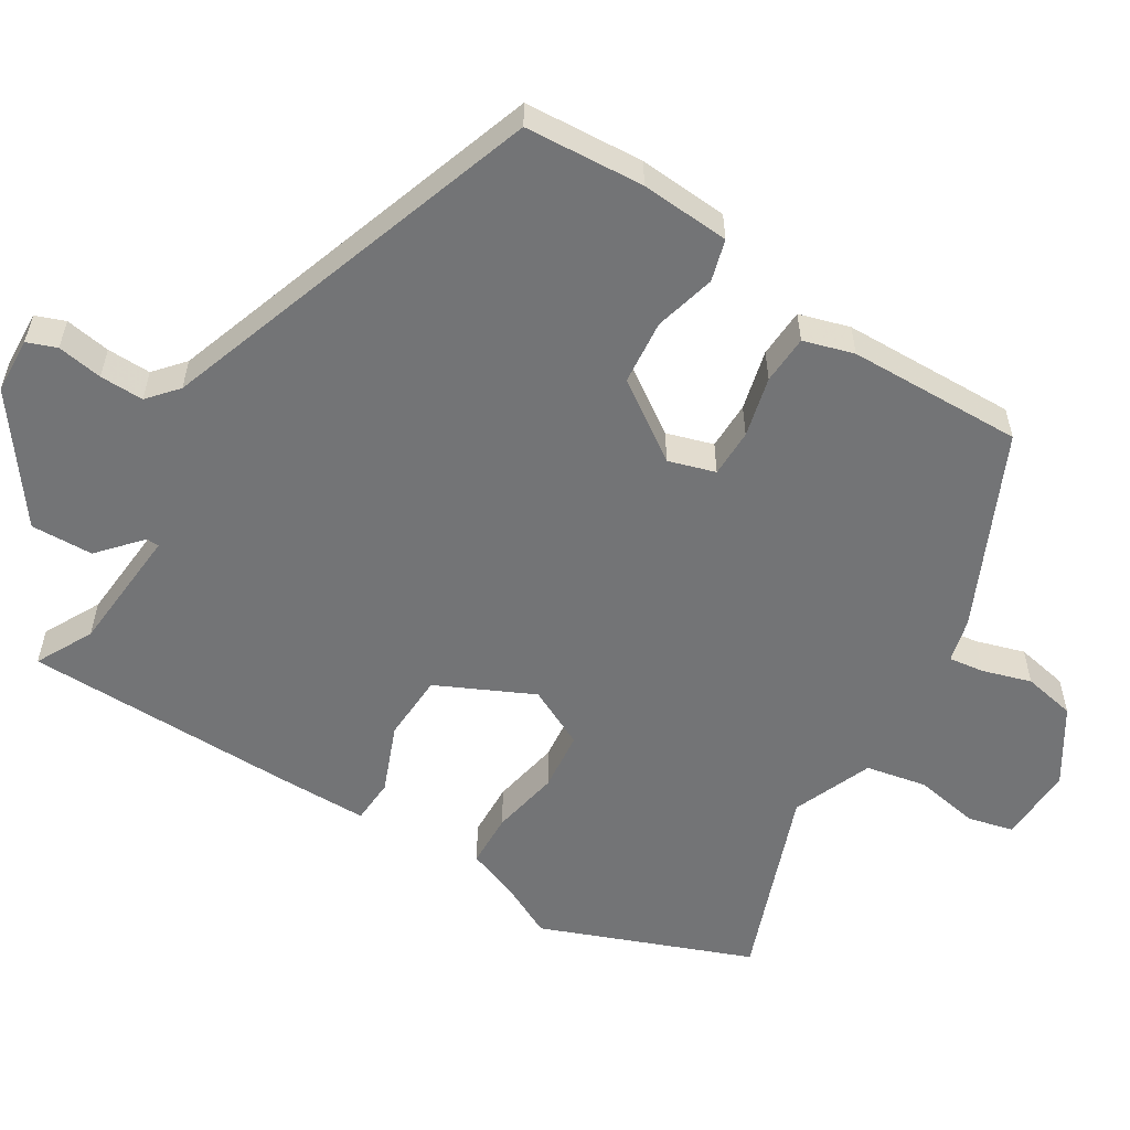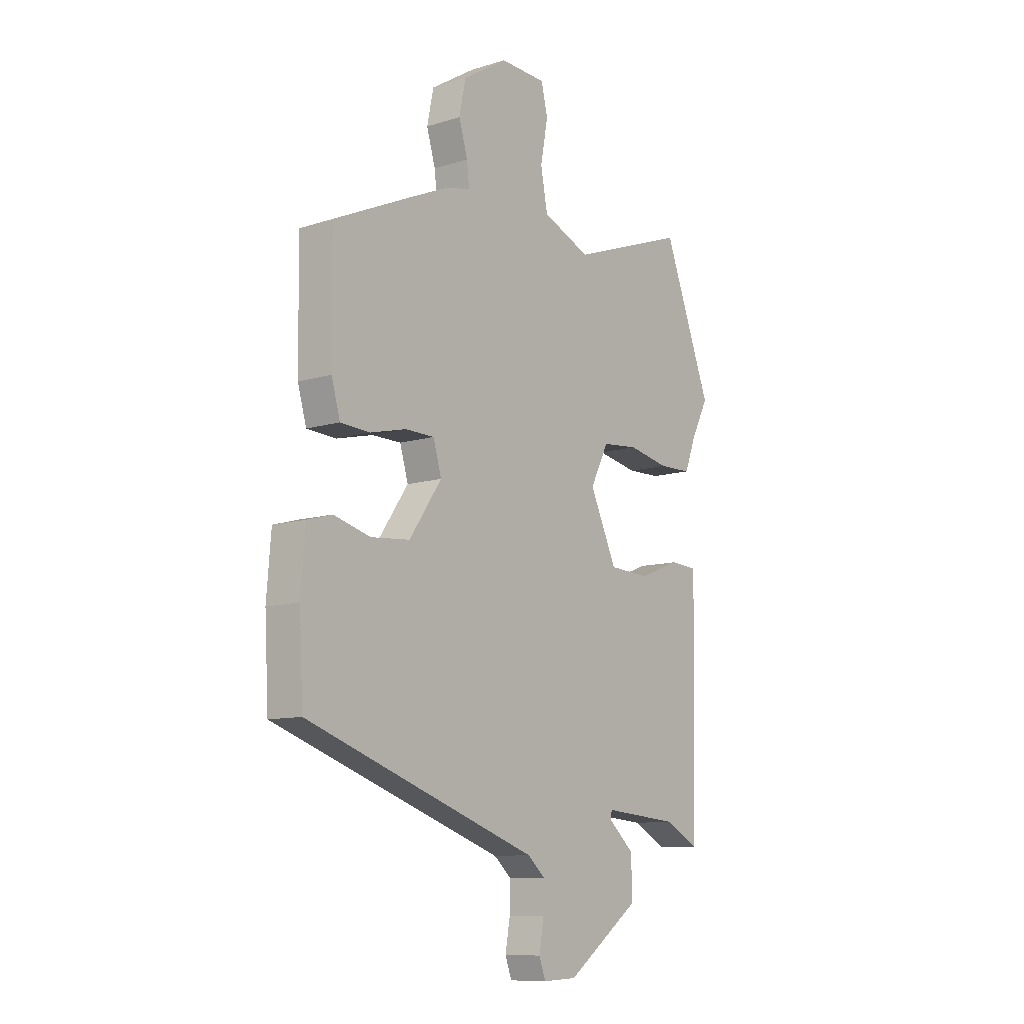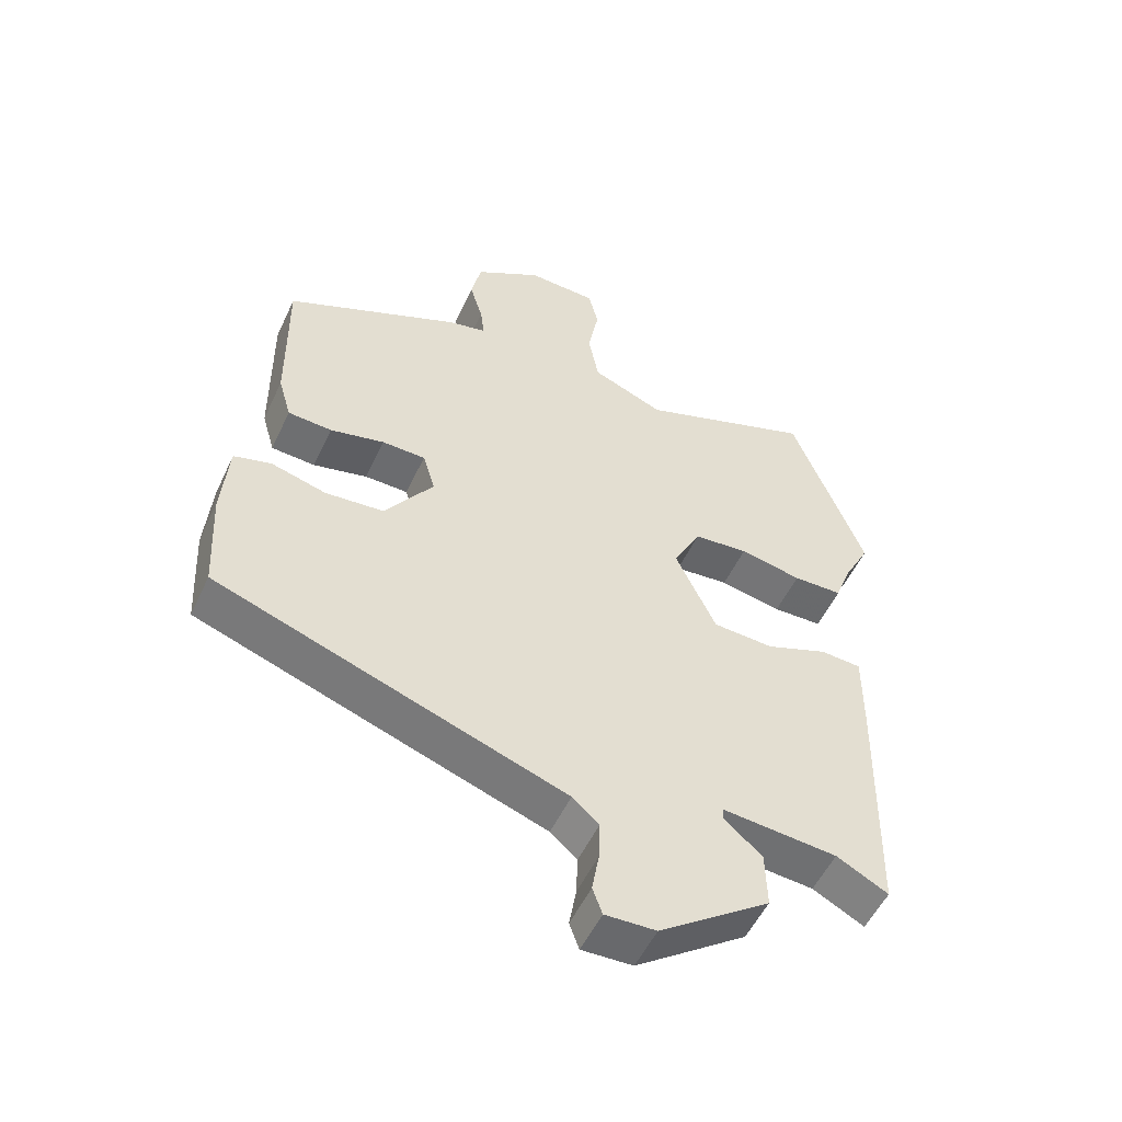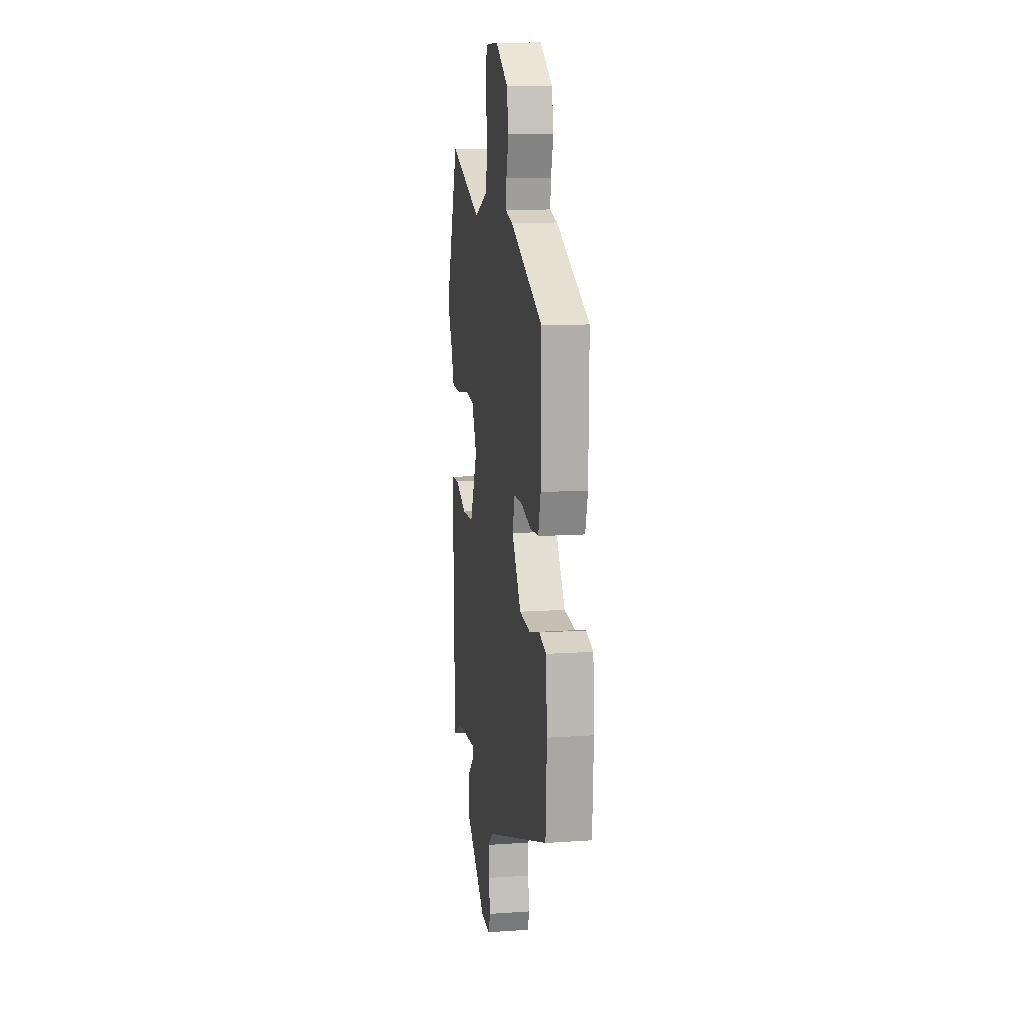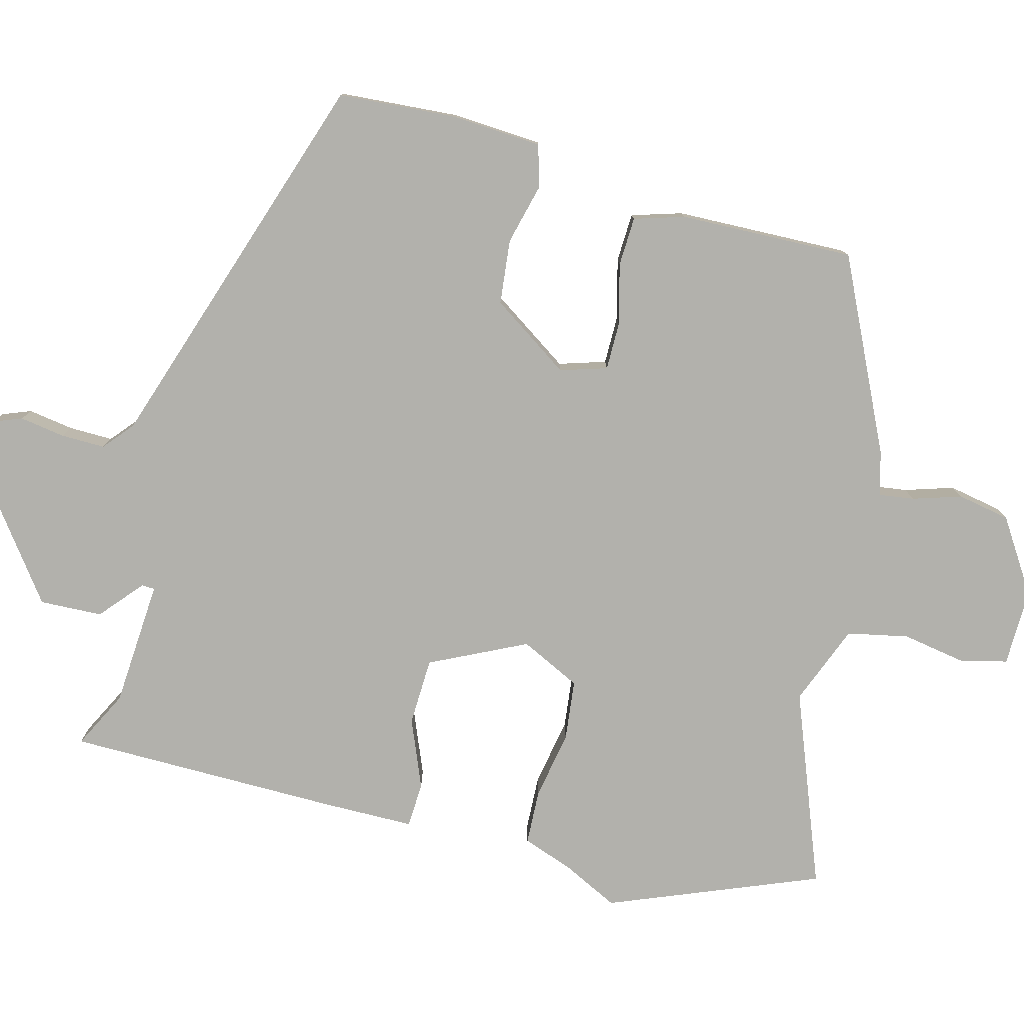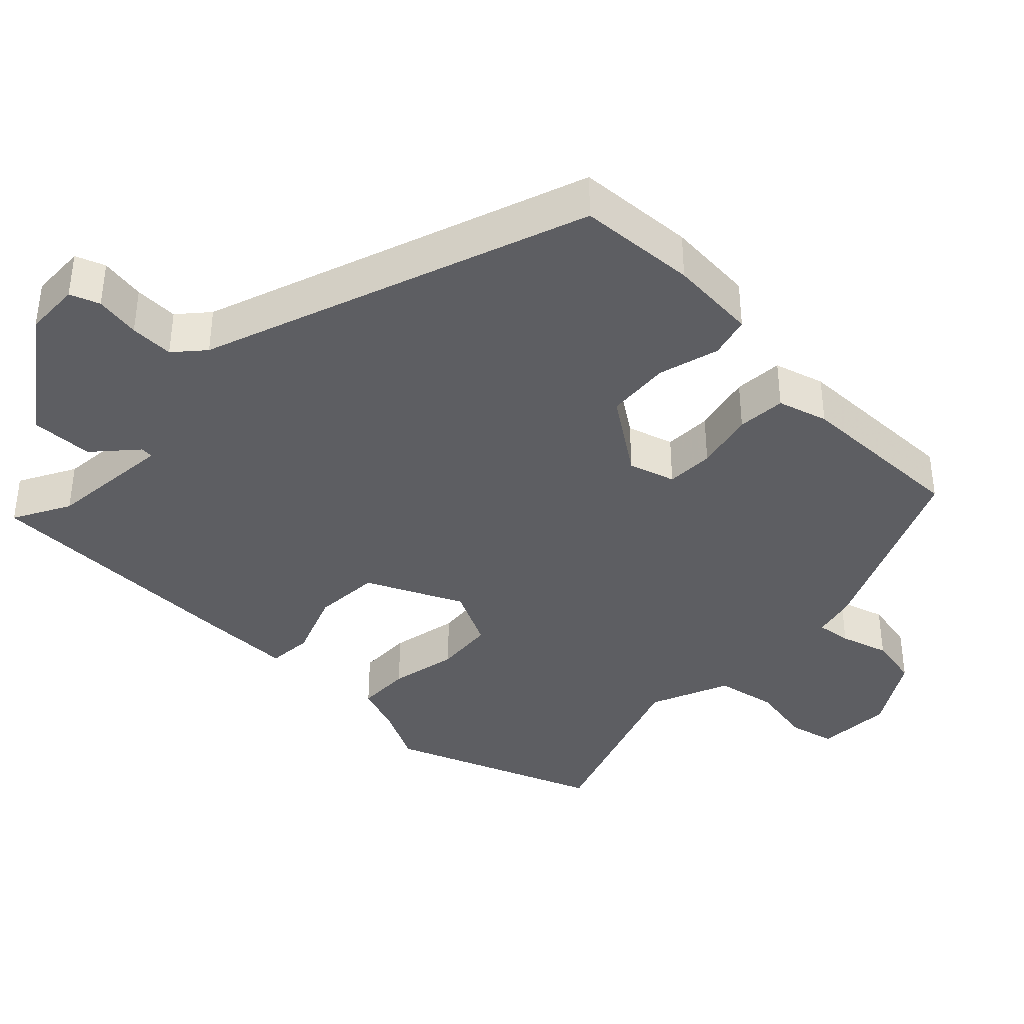
<metadata>
{"format":"obj","ext":"obj","renderer":"f3d","projection":"perspective","resolution":1024,"background":"white","views":[{"elev":-56.2,"azim":-121.1,"up":"+Y"},{"elev":-10.3,"azim":-51.9,"up":"+Z"},{"elev":-53.4,"azim":-24.8,"up":"+Z"},{"elev":12.5,"azim":-99.0,"up":"+Z"},{"elev":-78.9,"azim":-103.7,"up":"+Y"},{"elev":-38.3,"azim":-134.1,"up":"+Y"}]}
</metadata>
<code>
v 0.461 0.07 0.603
v 0.572 0.07 0.311
v 0.533 0.07 0.235
v 0.506 0.07 0.164
v 0.43 0.07 0.162
v 0.335 0.07 0.181
v 0.251 0.07 0.173
v 0.209 0.07 0.09
v 0.271 0.07 -0.044
v 0.365 0.07 -0.049
v 0.46 0.07 -0.012
v 0.523 0.07 -0.016
v 0.522 0.07 -0.145
v 0.513 0.07 -0.523
v 0.434 0.07 -0.481
v 0.258 0.07 -0.466
v 0.257 0.07 -0.484
v 0.315 0.07 -0.536
v 0.317 0.07 -0.623
v 0.147 0.07 -0.745
v 0.069 0.07 -0.748
v 0.054 0.07 -0.707
v 0.065 0.07 -0.644
v 0.067 0.07 -0.583
v 0.026 0.07 -0.547
v -0.51 0.07 -0.359
v -0.519 0.07 -0.193
v -0.509 0.07 -0.069
v -0.451 0.07 -0.053
v -0.366 0.07 -0.076
v -0.276 0.07 -0.068
v -0.201 0.07 0.04
v -0.22 0.07 0.105
v -0.287 0.07 0.106
v -0.371 0.07 0.086
v -0.439 0.07 0.09
v -0.459 0.07 0.16
v -0.462 0.07 0.403
v -0.194 0.07 0.525
v -0.133 0.07 0.54
v -0.139 0.07 0.589
v -0.159 0.07 0.657
v -0.144 0.07 0.73
v -0.041 0.07 0.794
v 0.066 0.07 0.79
v 0.081 0.07 0.726
v 0.064 0.07 0.636
v 0.08 0.07 0.551
v 0.191 0.07 0.505
v 0.461 0 0.603
v 0.572 0 0.311
v 0.533 0 0.235
v 0.506 0 0.164
v 0.43 0 0.162
v 0.335 0 0.181
v 0.251 0 0.173
v 0.209 0 0.09
v 0.271 0 -0.044
v 0.365 0 -0.049
v 0.46 0 -0.012
v 0.523 0 -0.016
v 0.522 0 -0.145
v 0.513 0 -0.523
v 0.434 0 -0.481
v 0.258 0 -0.466
v 0.257 0 -0.484
v 0.315 0 -0.536
v 0.317 0 -0.623
v 0.147 0 -0.745
v 0.069 0 -0.748
v 0.054 0 -0.707
v 0.065 0 -0.644
v 0.067 0 -0.583
v 0.026 0 -0.547
v -0.51 0 -0.359
v -0.519 0 -0.193
v -0.509 0 -0.069
v -0.451 0 -0.053
v -0.366 0 -0.076
v -0.276 0 -0.068
v -0.201 0 0.04
v -0.22 0 0.105
v -0.287 0 0.106
v -0.371 0 0.086
v -0.439 0 0.09
v -0.459 0 0.16
v -0.462 0 0.403
v -0.194 0 0.525
v -0.133 0 0.54
v -0.139 0 0.589
v -0.159 0 0.657
v -0.144 0 0.73
v -0.041 0 0.794
v 0.066 0 0.79
v 0.081 0 0.726
v 0.064 0 0.636
v 0.08 0 0.551
v 0.191 0 0.505
f 44 45 46 47
f 44 47 48
f 41 42 43 44
f 40 41 44 48
f 39 40 48 49
f 37 38 39 49
f 34 35 36 37
f 33 34 37 49
f 27 28 29 30
f 25 26 27 30
f 24 25 30 31
f 20 21 22 23
f 20 23 24
f 17 18 19 20
f 16 17 20 24
f 12 13 14 15
f 10 11 12 15
f 9 10 15 16
f 8 9 16 24
f 3 4 5 6
f 3 6 7
f 2 3 7
f 1 2 7
f 32 33 49 1
f 8 24 31 32
f 1 7 8 32
f 96 95 94 93
f 97 96 93
f 93 92 91 90
f 97 93 90 89
f 98 97 89 88
f 98 88 87 86
f 86 85 84 83
f 98 86 83 82
f 79 78 77 76
f 79 76 75 74
f 80 79 74 73
f 72 71 70 69
f 73 72 69
f 69 68 67 66
f 73 69 66 65
f 64 63 62 61
f 64 61 60 59
f 65 64 59 58
f 73 65 58 57
f 55 54 53 52
f 56 55 52
f 56 52 51
f 56 51 50
f 50 98 82 81
f 81 80 73 57
f 81 57 56 50
f 1 50 51 2
f 2 51 52 3
f 3 52 53 4
f 4 53 54 5
f 5 54 55 6
f 6 55 56 7
f 7 56 57 8
f 8 57 58 9
f 9 58 59 10
f 10 59 60 11
f 11 60 61 12
f 12 61 62 13
f 13 62 63 14
f 14 63 64 15
f 15 64 65 16
f 16 65 66 17
f 17 66 67 18
f 18 67 68 19
f 19 68 69 20
f 20 69 70 21
f 21 70 71 22
f 22 71 72 23
f 23 72 73 24
f 24 73 74 25
f 25 74 75 26
f 26 75 76 27
f 27 76 77 28
f 28 77 78 29
f 29 78 79 30
f 30 79 80 31
f 31 80 81 32
f 32 81 82 33
f 33 82 83 34
f 34 83 84 35
f 35 84 85 36
f 36 85 86 37
f 37 86 87 38
f 38 87 88 39
f 39 88 89 40
f 40 89 90 41
f 41 90 91 42
f 42 91 92 43
f 43 92 93 44
f 44 93 94 45
f 45 94 95 46
f 46 95 96 47
f 47 96 97 48
f 48 97 98 49
f 49 98 50 1

</code>
